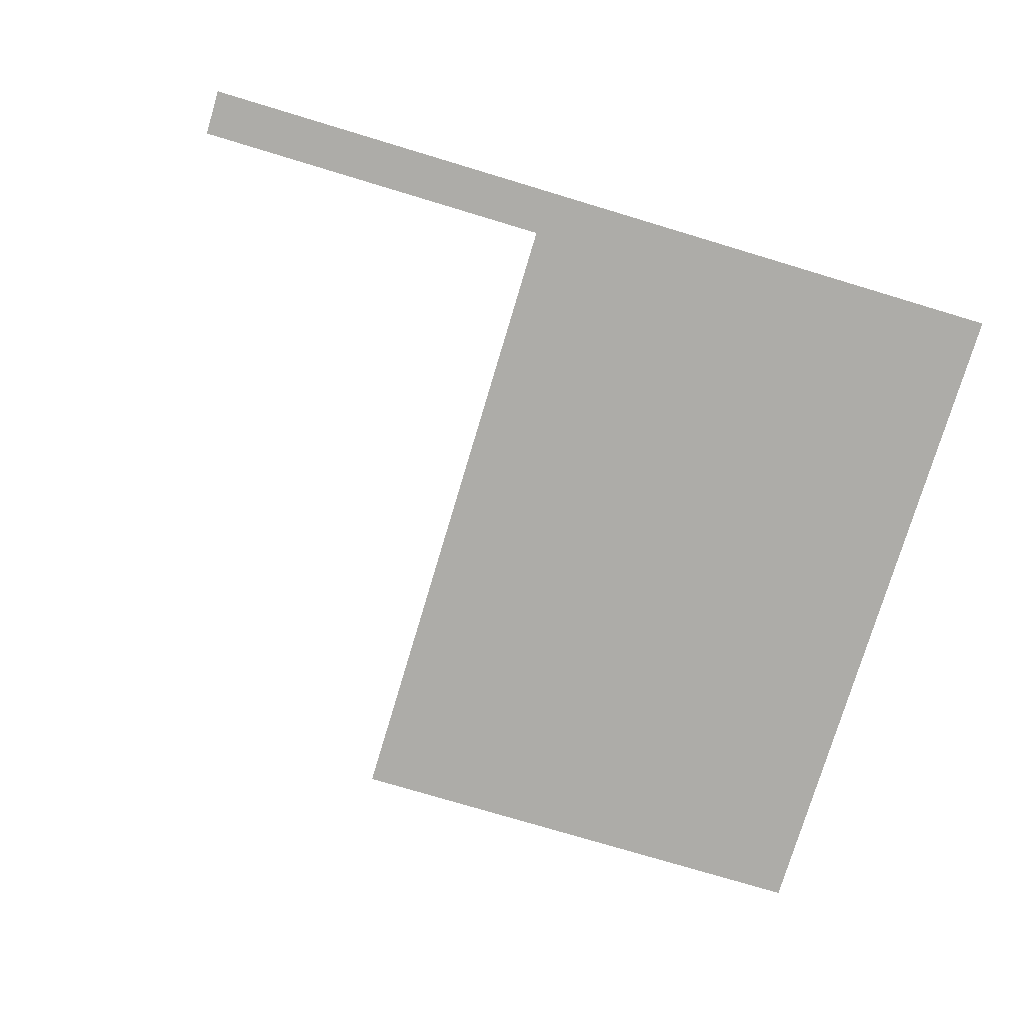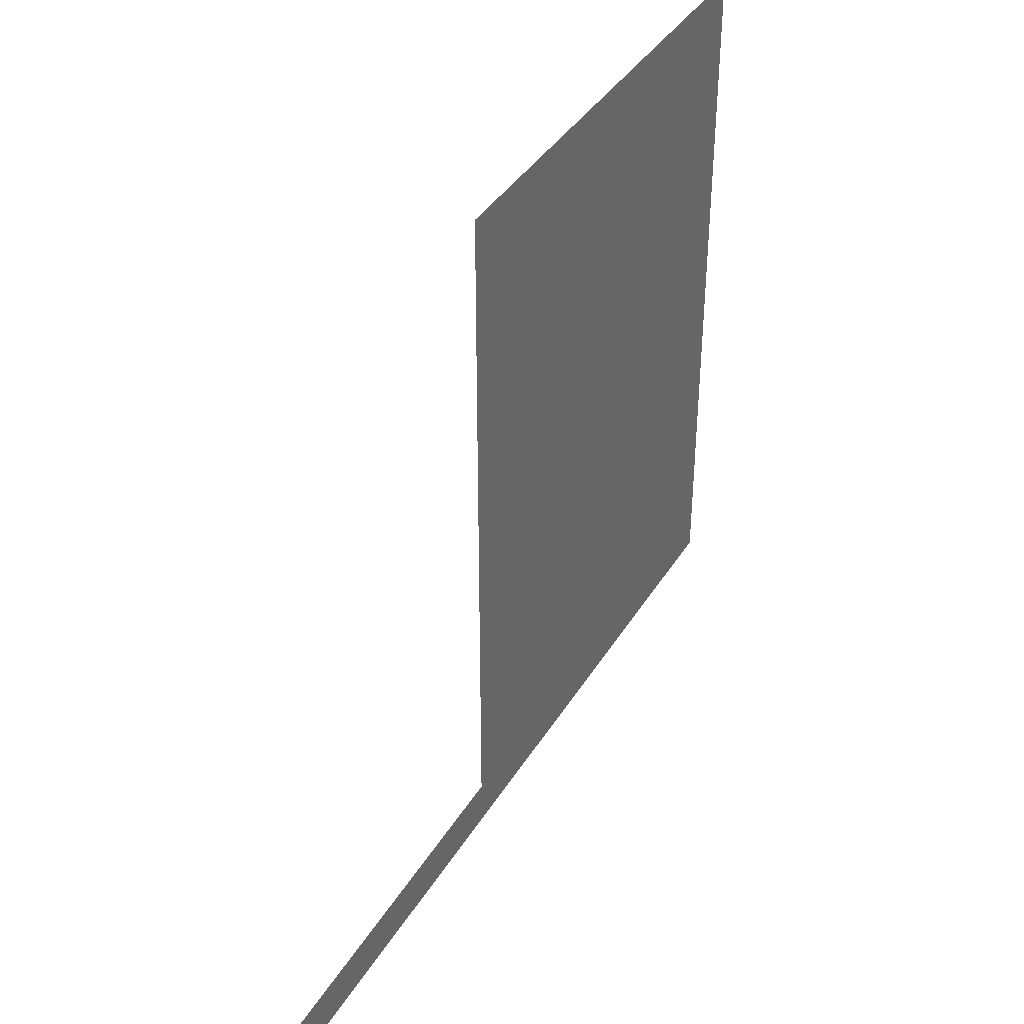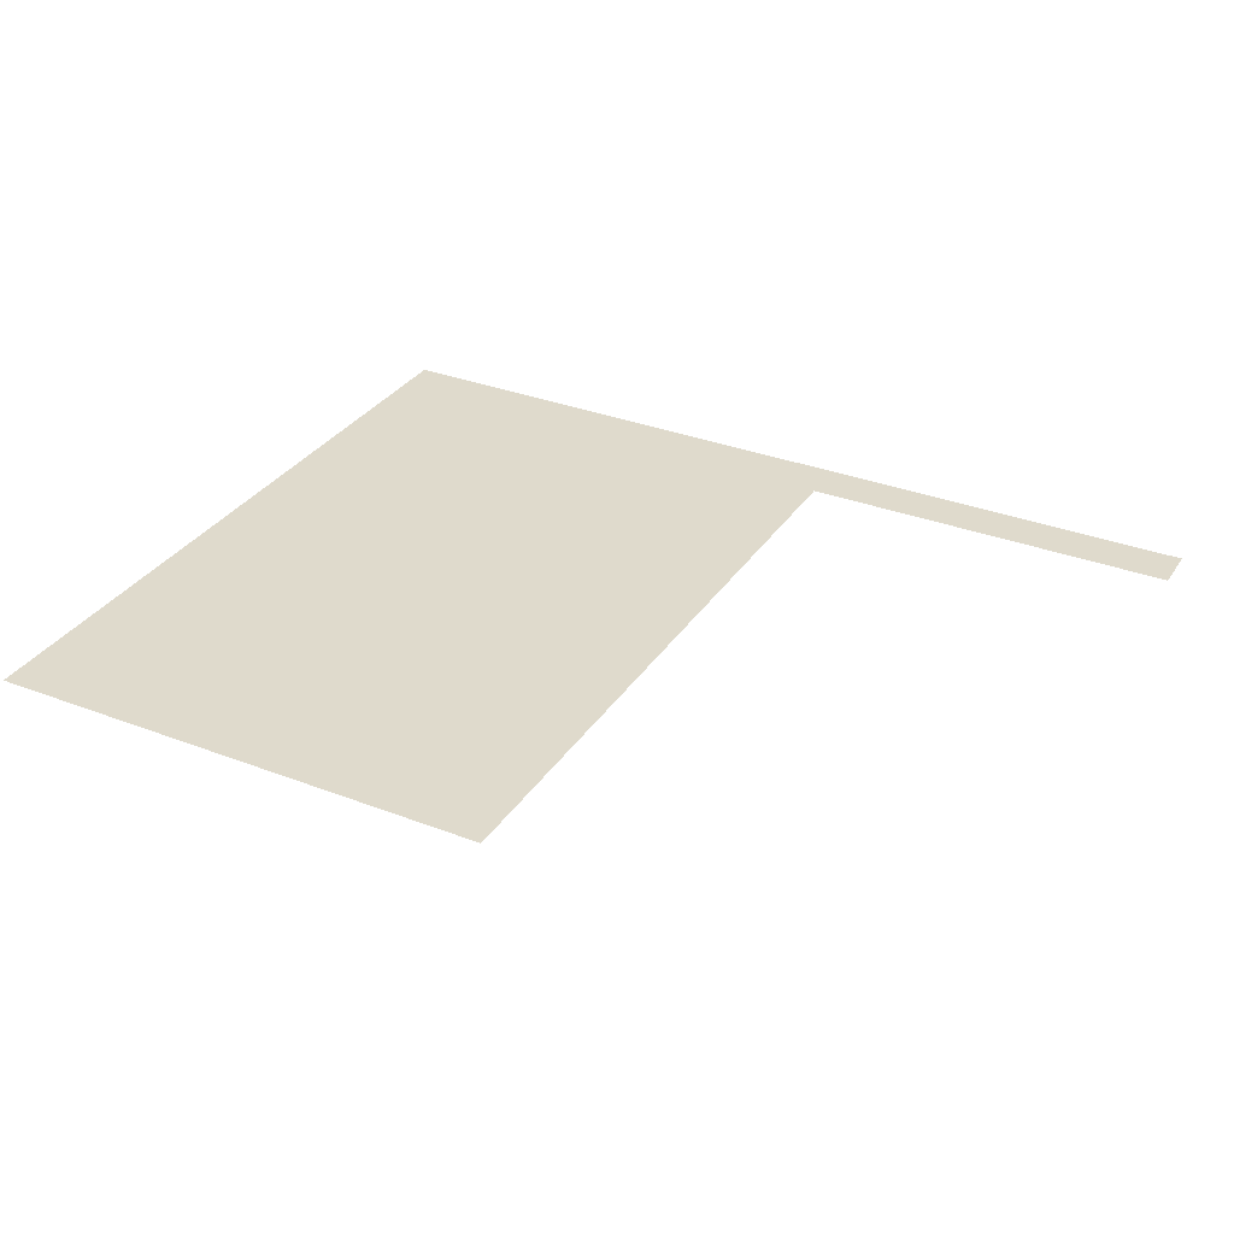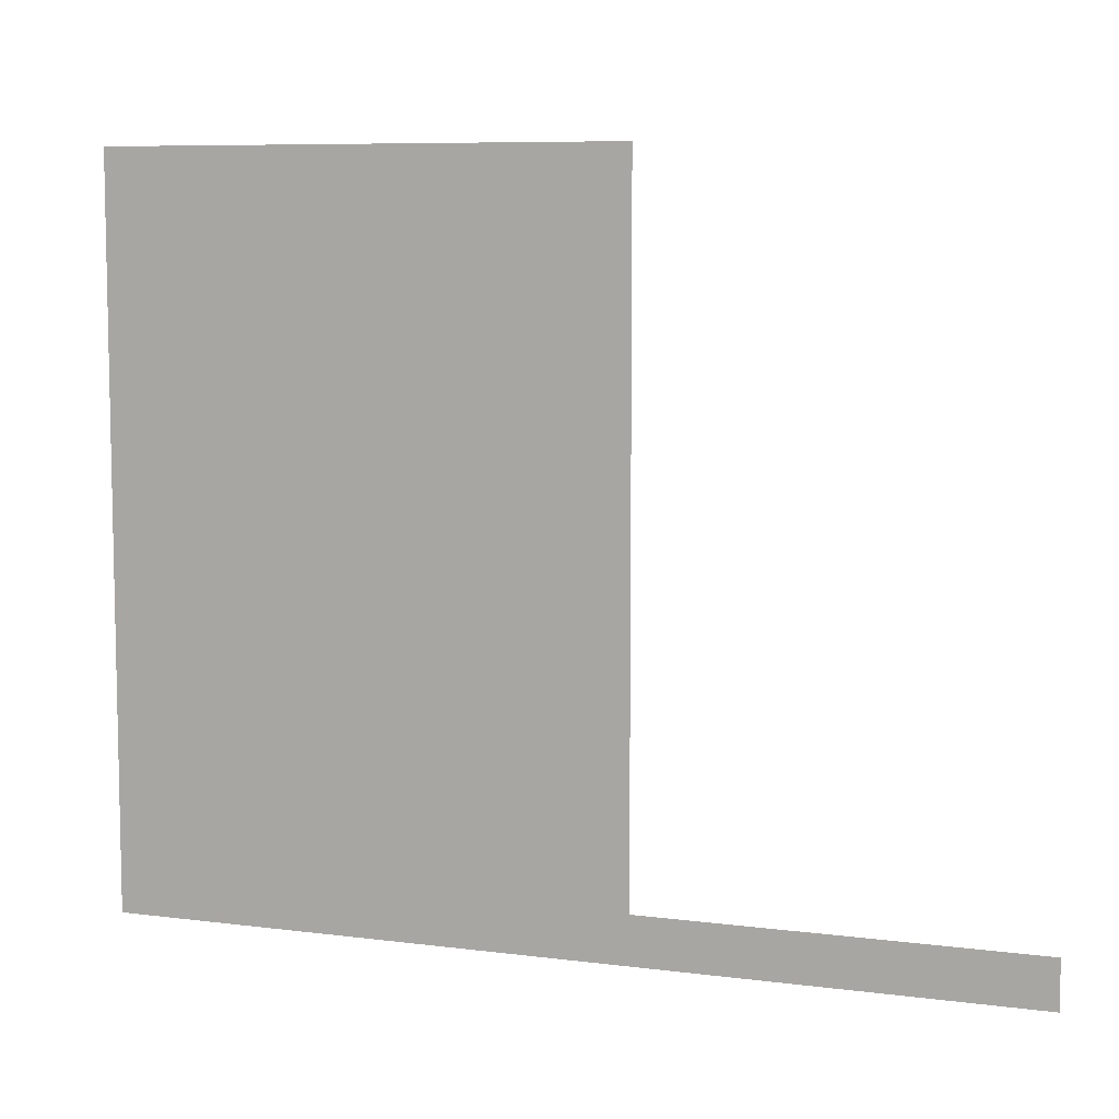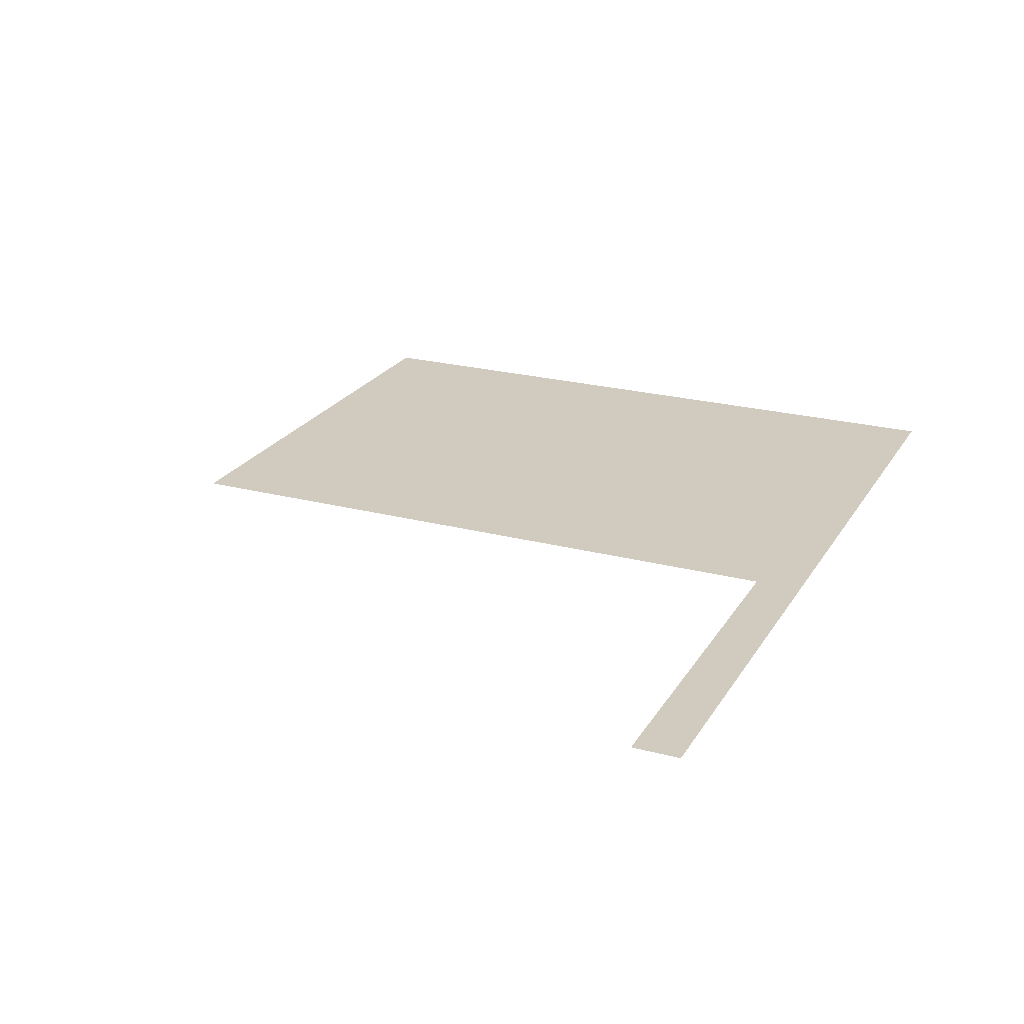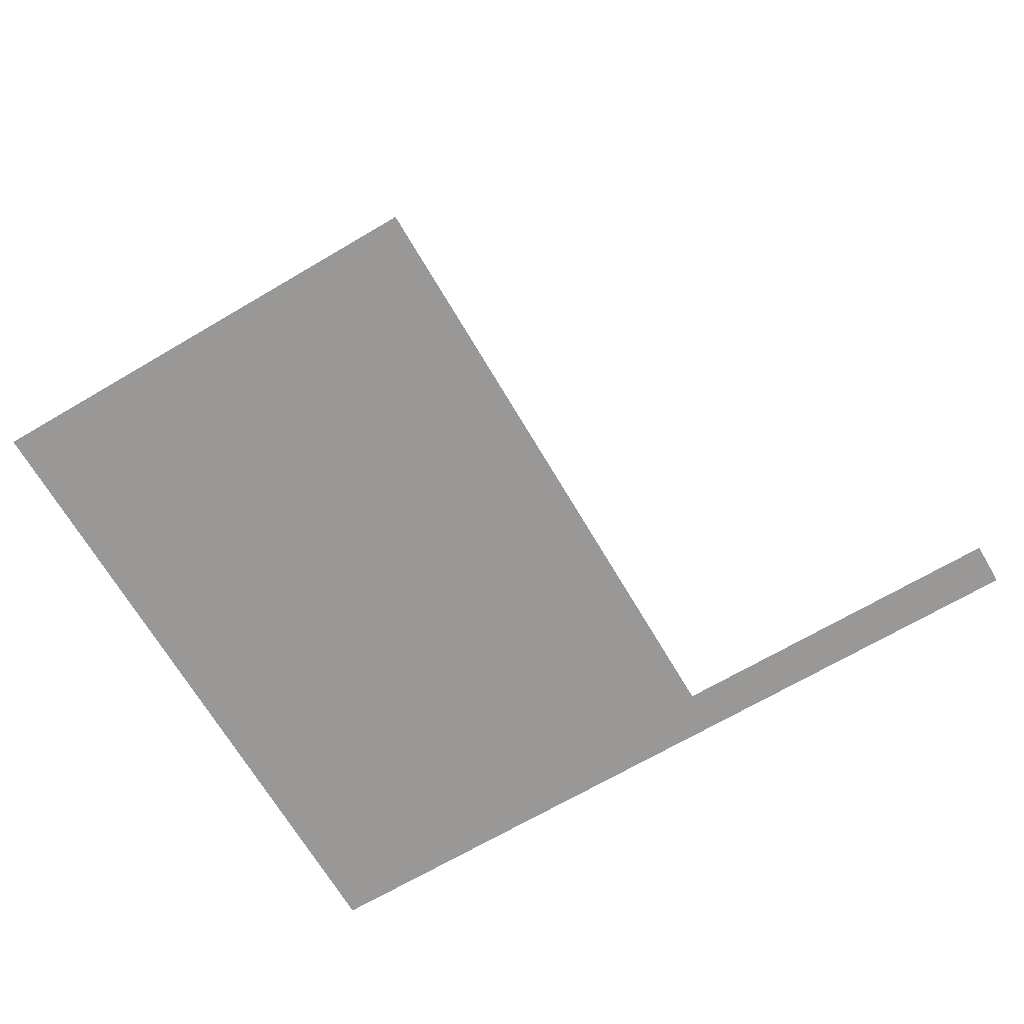
<metadata>
{"format":"obj","ext":"obj","renderer":"f3d","projection":"perspective","resolution":1024,"background":"white","views":[{"elev":-76.6,"azim":-16.7,"up":"+Z"},{"elev":38.8,"azim":-61.7,"up":"+Y"},{"elev":32.5,"azim":-151.8,"up":"+Z"},{"elev":7.8,"azim":-159.9,"up":"+Y"},{"elev":23.3,"azim":-66.1,"up":"+Z"},{"elev":-68.6,"azim":-149.5,"up":"+Z"}]}
</metadata>
<code>
v 100 162.4 0
v 100 0 0
v -100 0 0
v -14.77 0 0
v -14.77 162.4 0
v -100 10.65 0
v -14.77 10.65 0
v 100 10.65 0
f 2 8 7 4
f 4 7 6 3
f 8 1 5 7

</code>
